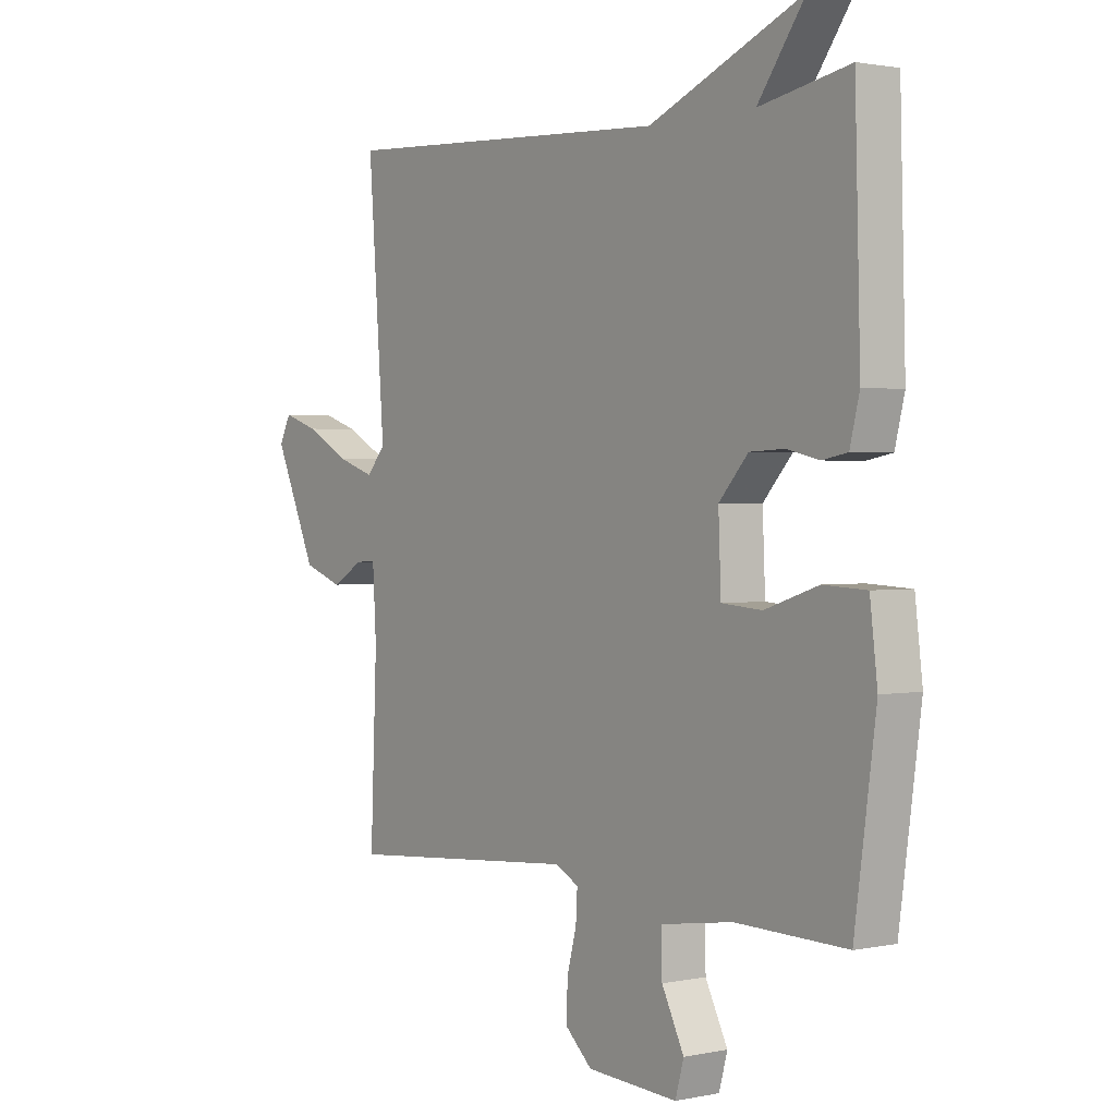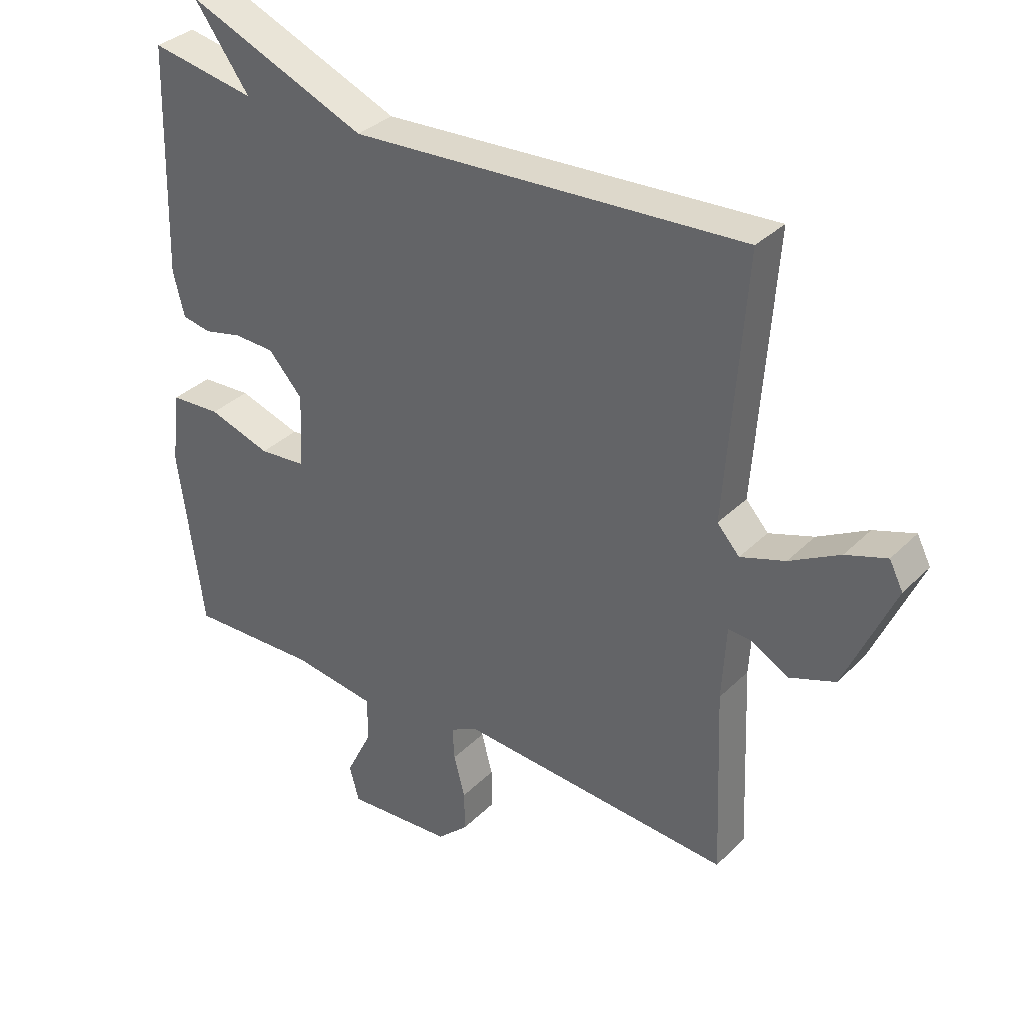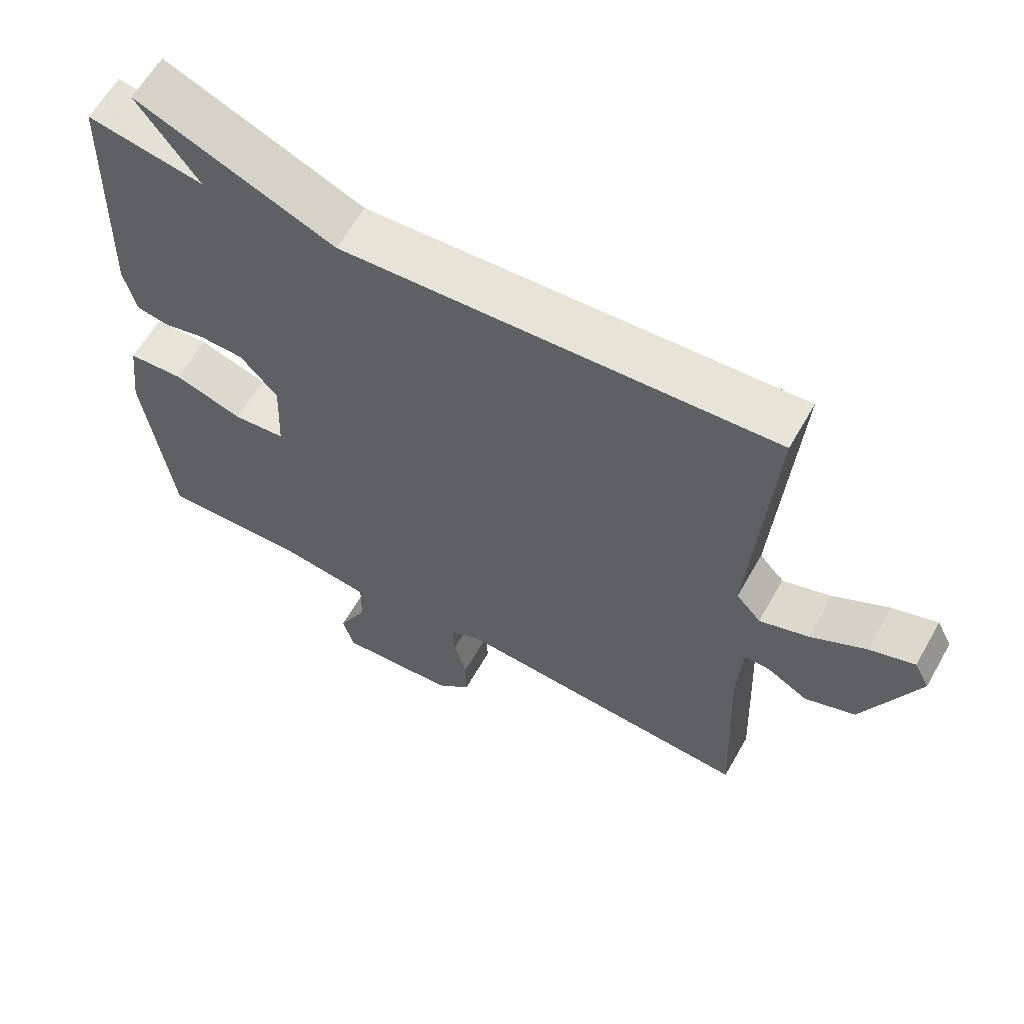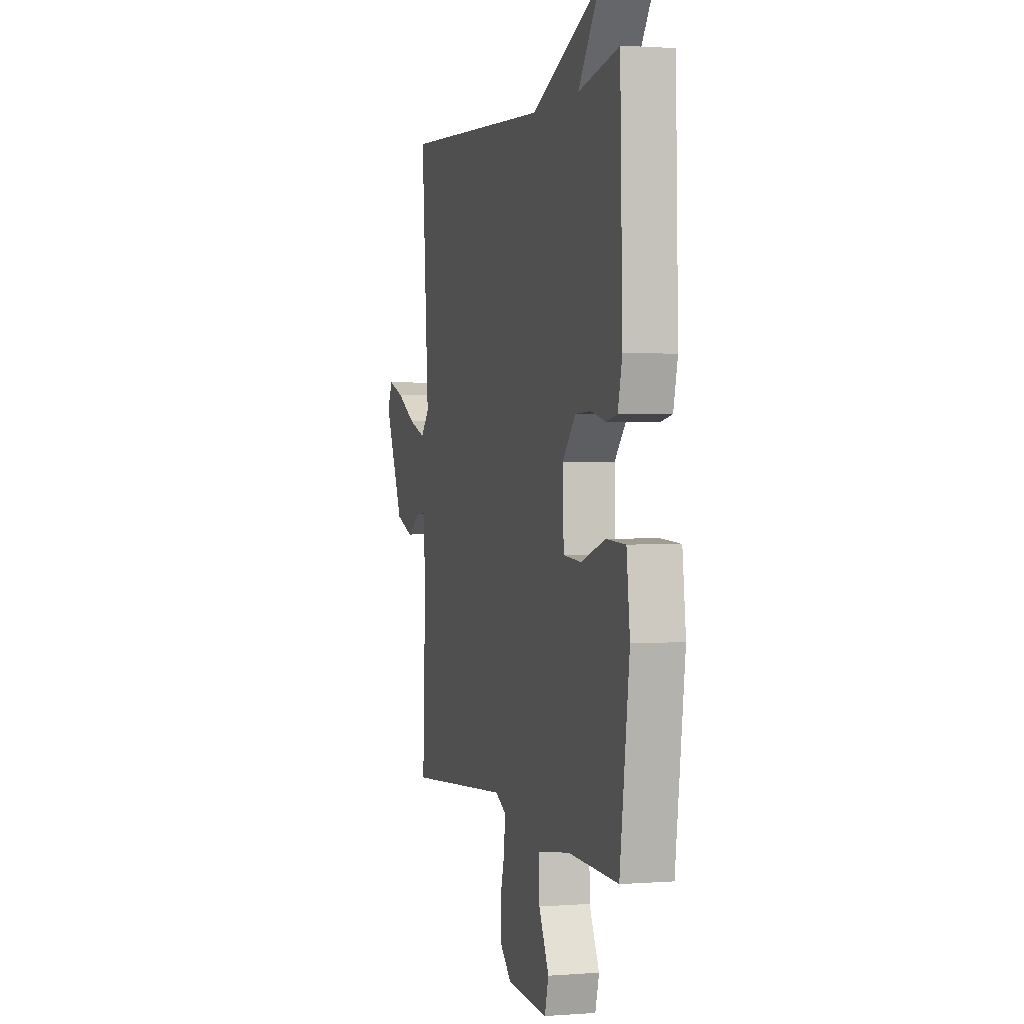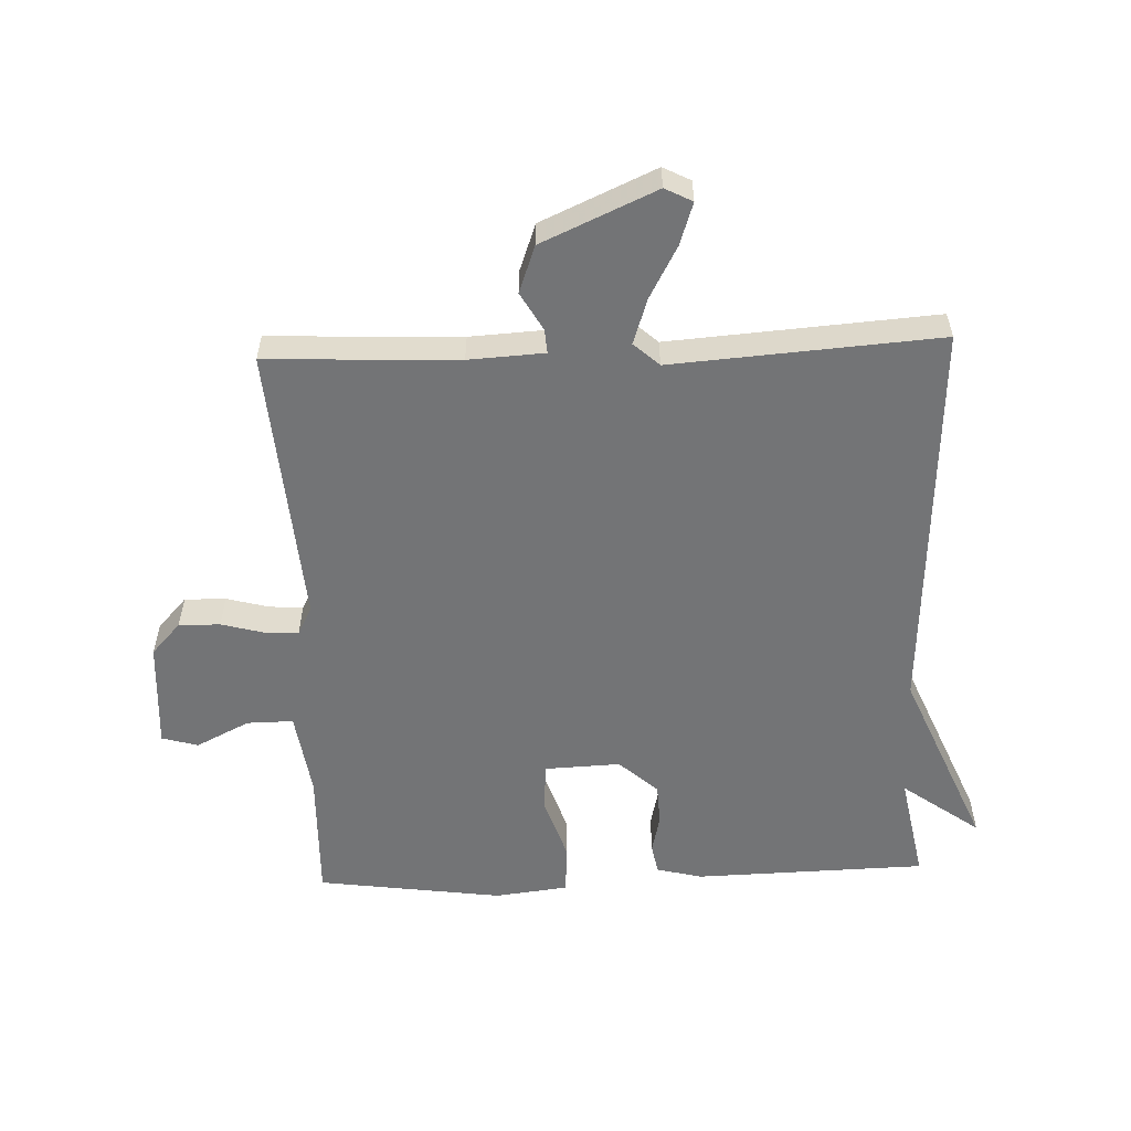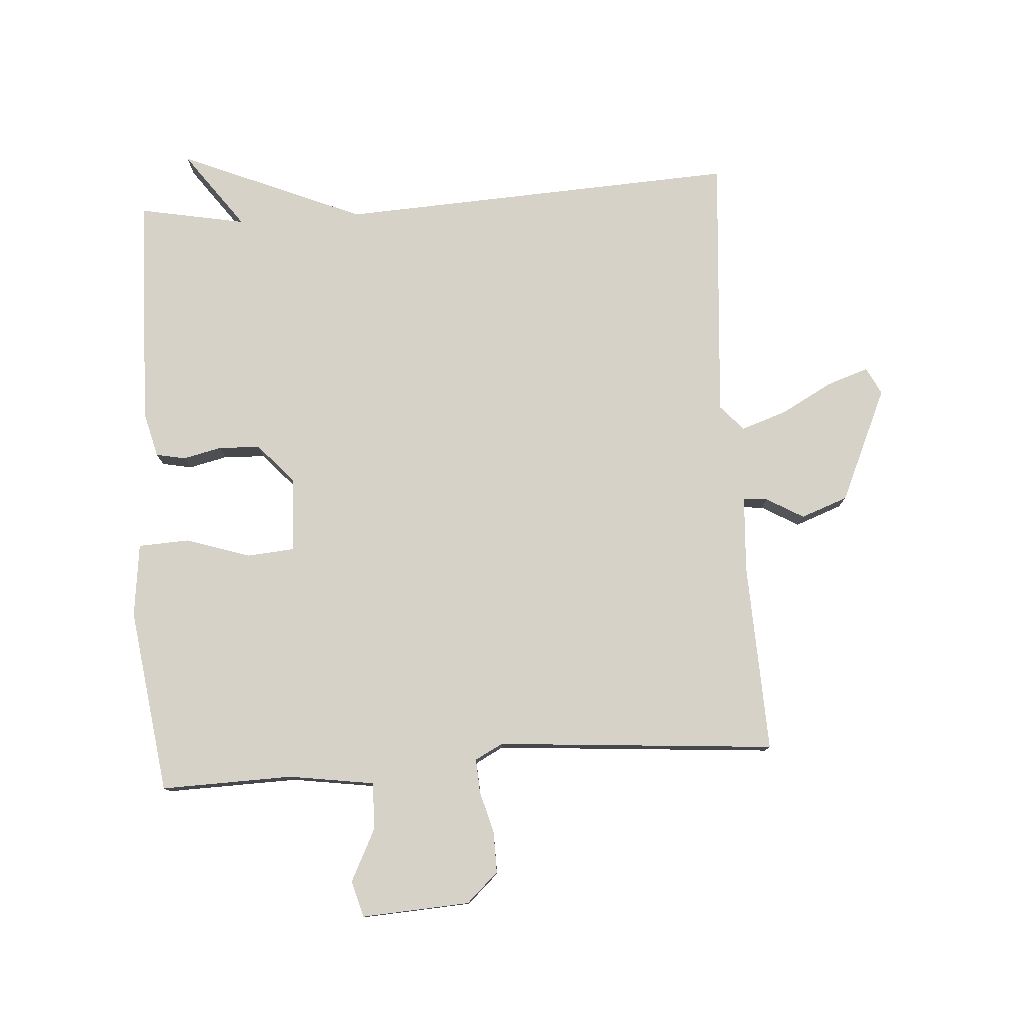
<metadata>
{"format":"obj","ext":"obj","renderer":"f3d","projection":"perspective","resolution":1024,"background":"white","views":[{"elev":1.5,"azim":53.2,"up":"+Z"},{"elev":33.8,"azim":-142.7,"up":"+Z"},{"elev":61.3,"azim":-150.6,"up":"+Z"},{"elev":1.5,"azim":74.4,"up":"+Z"},{"elev":-56.1,"azim":-87.9,"up":"+Y"},{"elev":78.6,"azim":176.1,"up":"+Y"}]}
</metadata>
<code>
v -0.5 0.07 -0.5
v -0.488 0.07 -0.2
v -0.495 0.07 -0.081
v -0.533 0.07 -0.084
v -0.592 0.07 -0.118
v -0.666 0.07 -0.091
v -0.746 0.07 0.088
v -0.724 0.07 0.131
v -0.658 0.07 0.109
v -0.577 0.07 0.065
v -0.505 0.07 0.041
v -0.469 0.07 0.081
v -0.5 0.07 0.5
v 0.131 0.07 0.468
v 0.42 0.07 0.59
v 0.331 0.07 0.468
v 0.5 0.07 0.5
v 0.51 0.07 0.135
v 0.492 0.07 0.063
v 0.445 0.07 0.054
v 0.384 0.07 0.068
v 0.319 0.07 0.065
v 0.264 0.07 0.004
v 0.269 0.07 -0.115
v 0.345 0.07 -0.121
v 0.445 0.07 -0.088
v 0.526 0.07 -0.092
v 0.54 0.07 -0.208
v 0.5 0.07 -0.5
v 0.292 0.07 -0.495
v 0.157 0.07 -0.515
v 0.158 0.07 -0.588
v 0.2 0.07 -0.672
v 0.184 0.07 -0.729
v 0.013 0.07 -0.719
v -0.037 0.07 -0.673
v -0.036 0.07 -0.608
v -0.018 0.07 -0.541
v -0.015 0.07 -0.488
v -0.059 0.07 -0.465
v -0.5 0 -0.5
v -0.488 0 -0.2
v -0.495 0 -0.081
v -0.533 0 -0.084
v -0.592 0 -0.118
v -0.666 0 -0.091
v -0.746 0 0.088
v -0.724 0 0.131
v -0.658 0 0.109
v -0.577 0 0.065
v -0.505 0 0.041
v -0.469 0 0.081
v -0.5 0 0.5
v 0.131 0 0.468
v 0.42 0 0.59
v 0.331 0 0.468
v 0.5 0 0.5
v 0.51 0 0.135
v 0.492 0 0.063
v 0.445 0 0.054
v 0.384 0 0.068
v 0.319 0 0.065
v 0.264 0 0.004
v 0.269 0 -0.115
v 0.345 0 -0.121
v 0.445 0 -0.088
v 0.526 0 -0.092
v 0.54 0 -0.208
v 0.5 0 -0.5
v 0.292 0 -0.495
v 0.157 0 -0.515
v 0.158 0 -0.588
v 0.2 0 -0.672
v 0.184 0 -0.729
v 0.013 0 -0.719
v -0.037 0 -0.673
v -0.036 0 -0.608
v -0.018 0 -0.541
v -0.015 0 -0.488
v -0.059 0 -0.465
f 36 37 38
f 35 36 38
f 34 35 38
f 33 34 38
f 32 33 38
f 31 32 38 39
f 30 31 39 40
f 29 30 40
f 28 29 40
f 27 28 40
f 26 27 40
f 25 26 40
f 19 20 21
f 18 19 21
f 17 18 21
f 16 17 21
f 16 21 22
f 14 15 16
f 14 16 22 23
f 14 23 24
f 13 14 24
f 12 13 24
f 8 9 10
f 7 8 10
f 6 7 10
f 5 6 10
f 4 5 10
f 3 4 10 11
f 40 1 2
f 25 40 2
f 24 25 2
f 3 11 12 24
f 2 3 24
f 78 77 76
f 78 76 75
f 78 75 74
f 78 74 73
f 78 73 72
f 79 78 72 71
f 80 79 71 70
f 80 70 69
f 80 69 68
f 80 68 67
f 80 67 66
f 80 66 65
f 61 60 59
f 61 59 58
f 61 58 57
f 61 57 56
f 62 61 56
f 56 55 54
f 63 62 56 54
f 64 63 54
f 64 54 53
f 64 53 52
f 50 49 48
f 50 48 47
f 50 47 46
f 50 46 45
f 50 45 44
f 51 50 44 43
f 42 41 80
f 42 80 65
f 42 65 64
f 64 52 51 43
f 64 43 42
f 1 41 42 2
f 2 42 43 3
f 3 43 44 4
f 4 44 45 5
f 5 45 46 6
f 6 46 47 7
f 7 47 48 8
f 8 48 49 9
f 9 49 50 10
f 10 50 51 11
f 11 51 52 12
f 12 52 53 13
f 13 53 54 14
f 14 54 55 15
f 15 55 56 16
f 16 56 57 17
f 17 57 58 18
f 18 58 59 19
f 19 59 60 20
f 20 60 61 21
f 21 61 62 22
f 22 62 63 23
f 23 63 64 24
f 24 64 65 25
f 25 65 66 26
f 26 66 67 27
f 27 67 68 28
f 28 68 69 29
f 29 69 70 30
f 30 70 71 31
f 31 71 72 32
f 32 72 73 33
f 33 73 74 34
f 34 74 75 35
f 35 75 76 36
f 36 76 77 37
f 37 77 78 38
f 38 78 79 39
f 39 79 80 40
f 40 80 41 1

</code>
